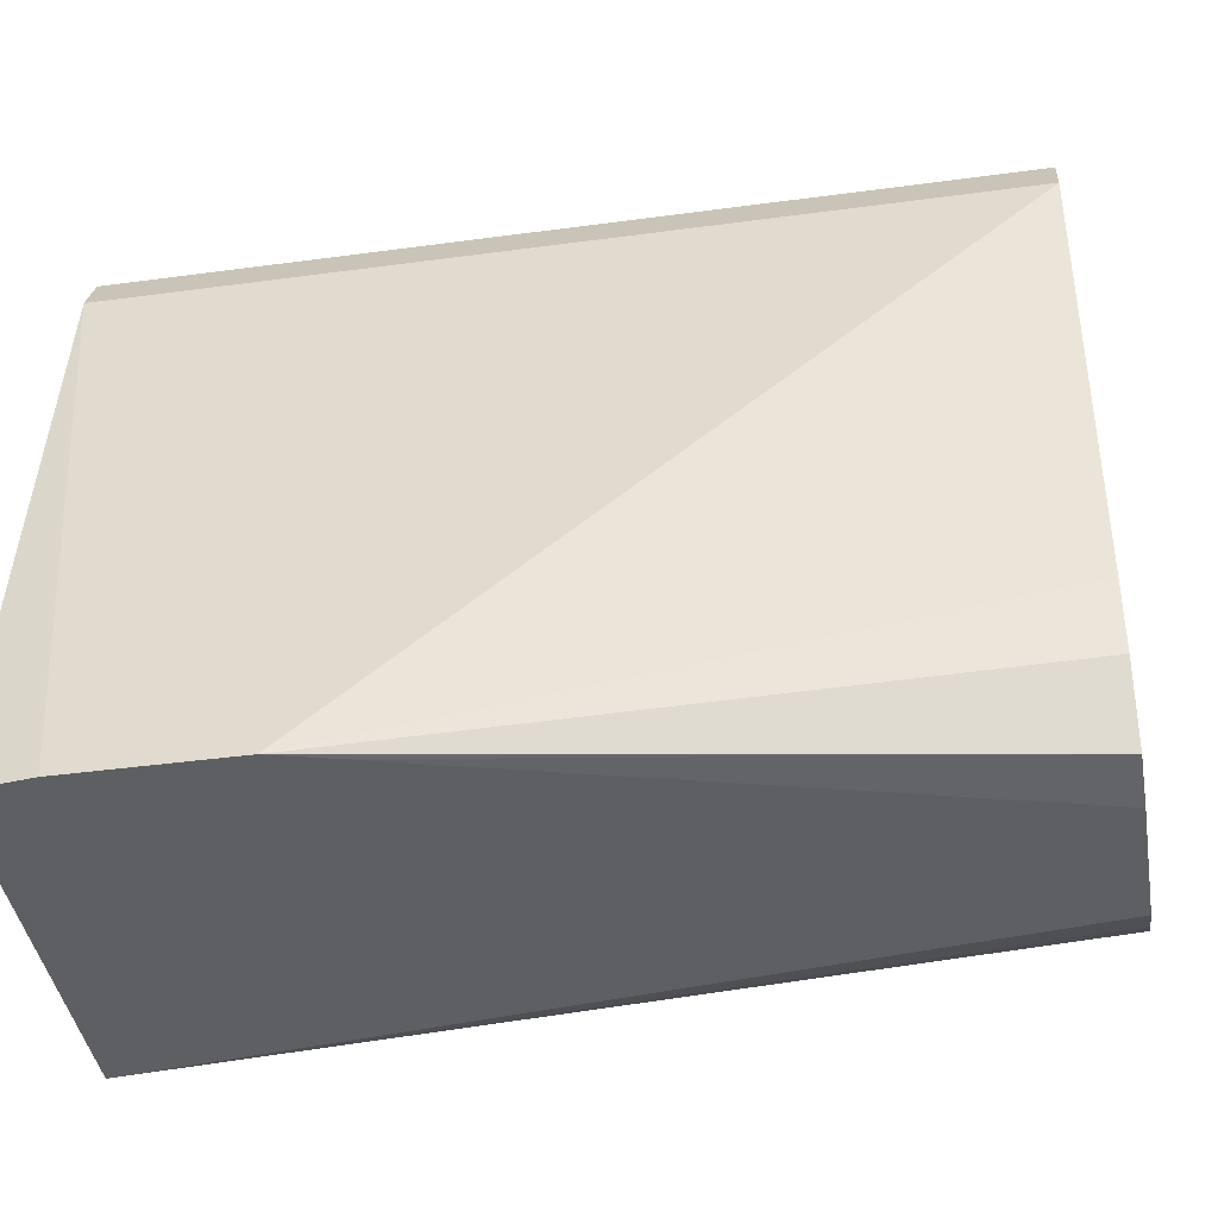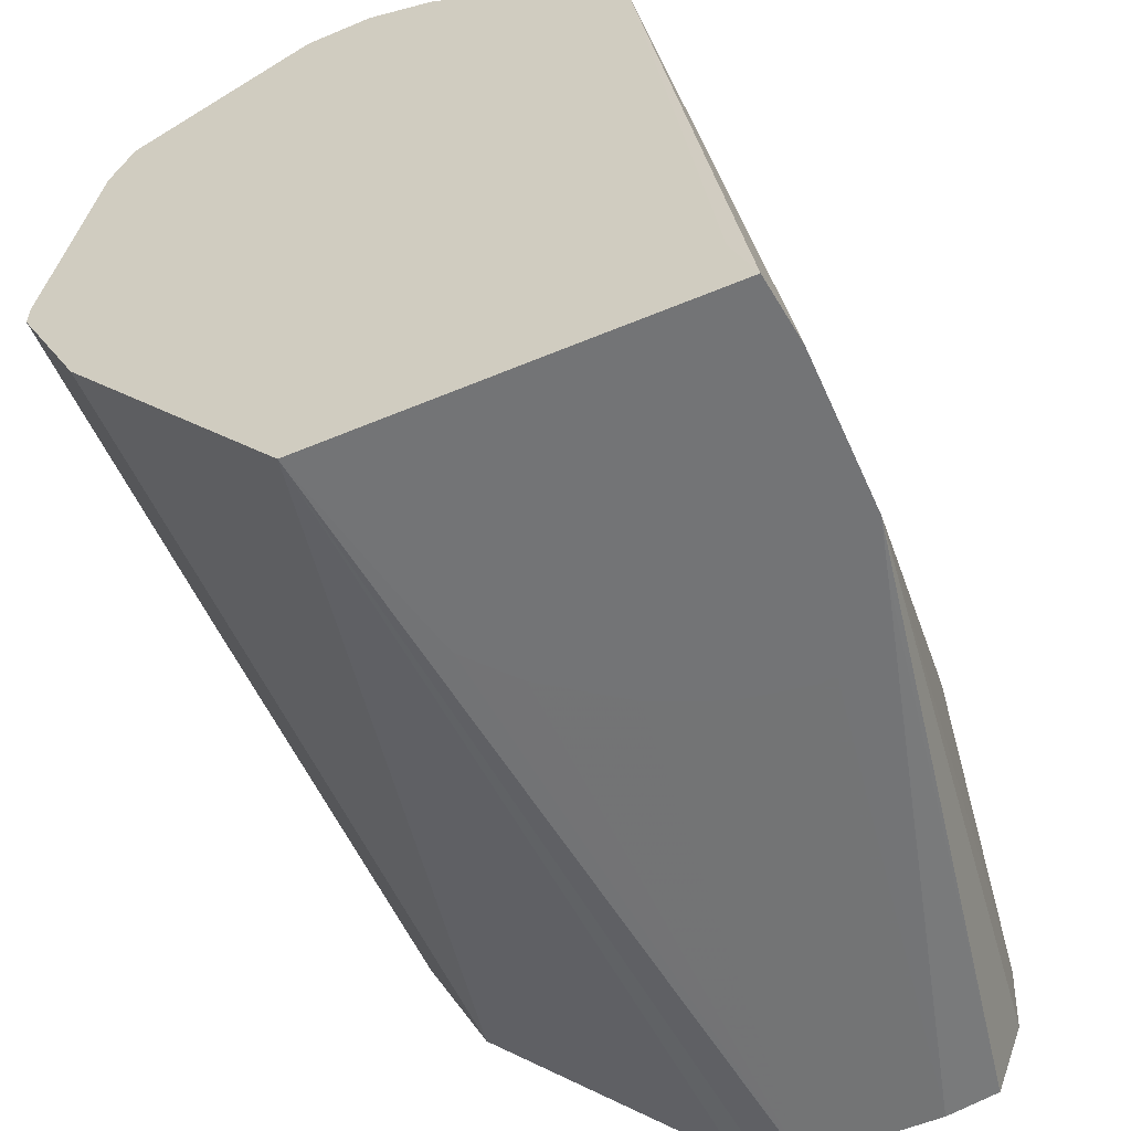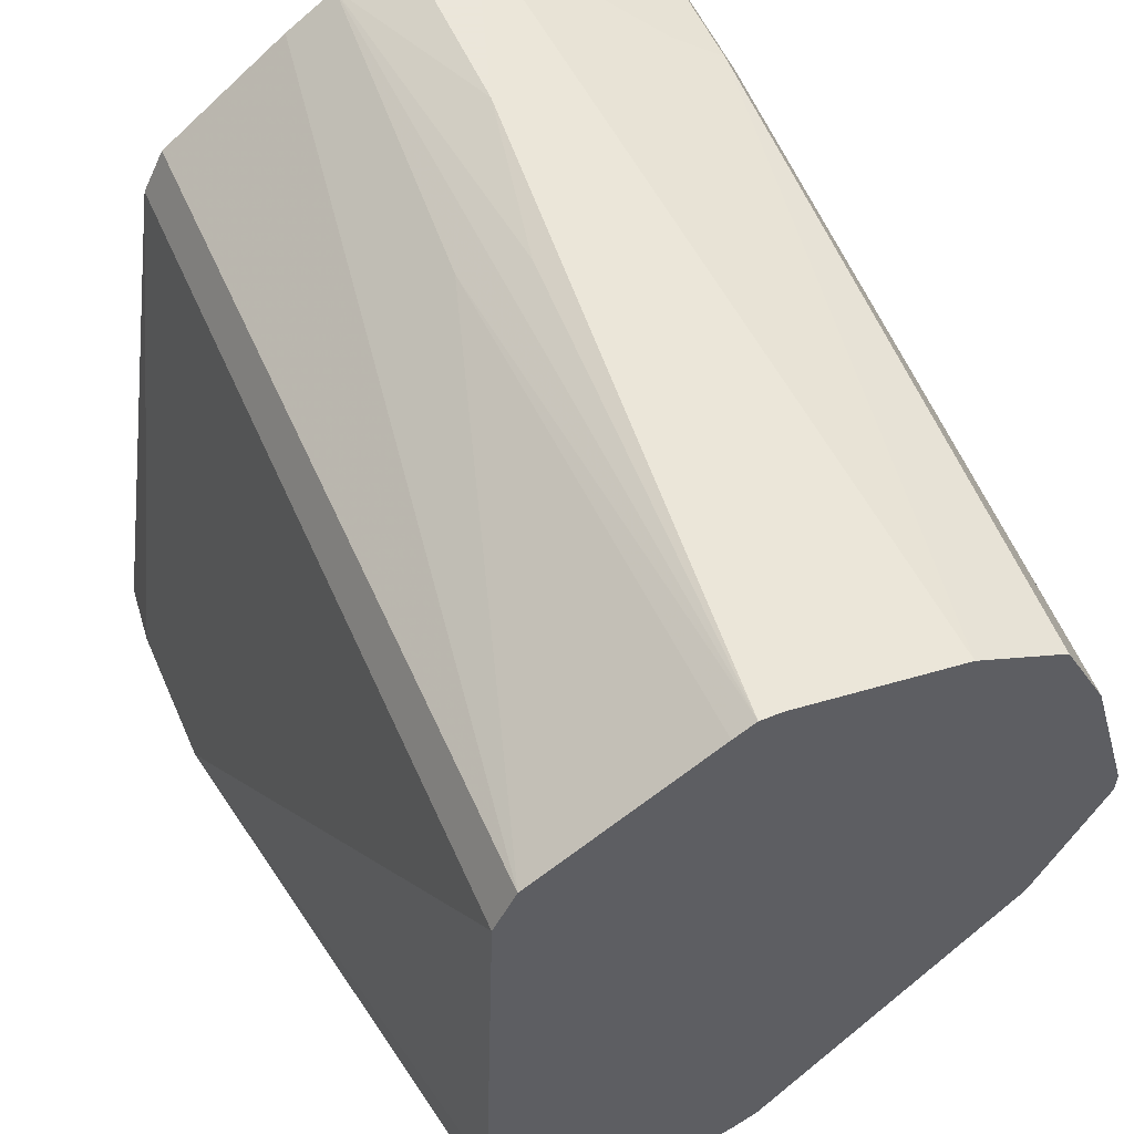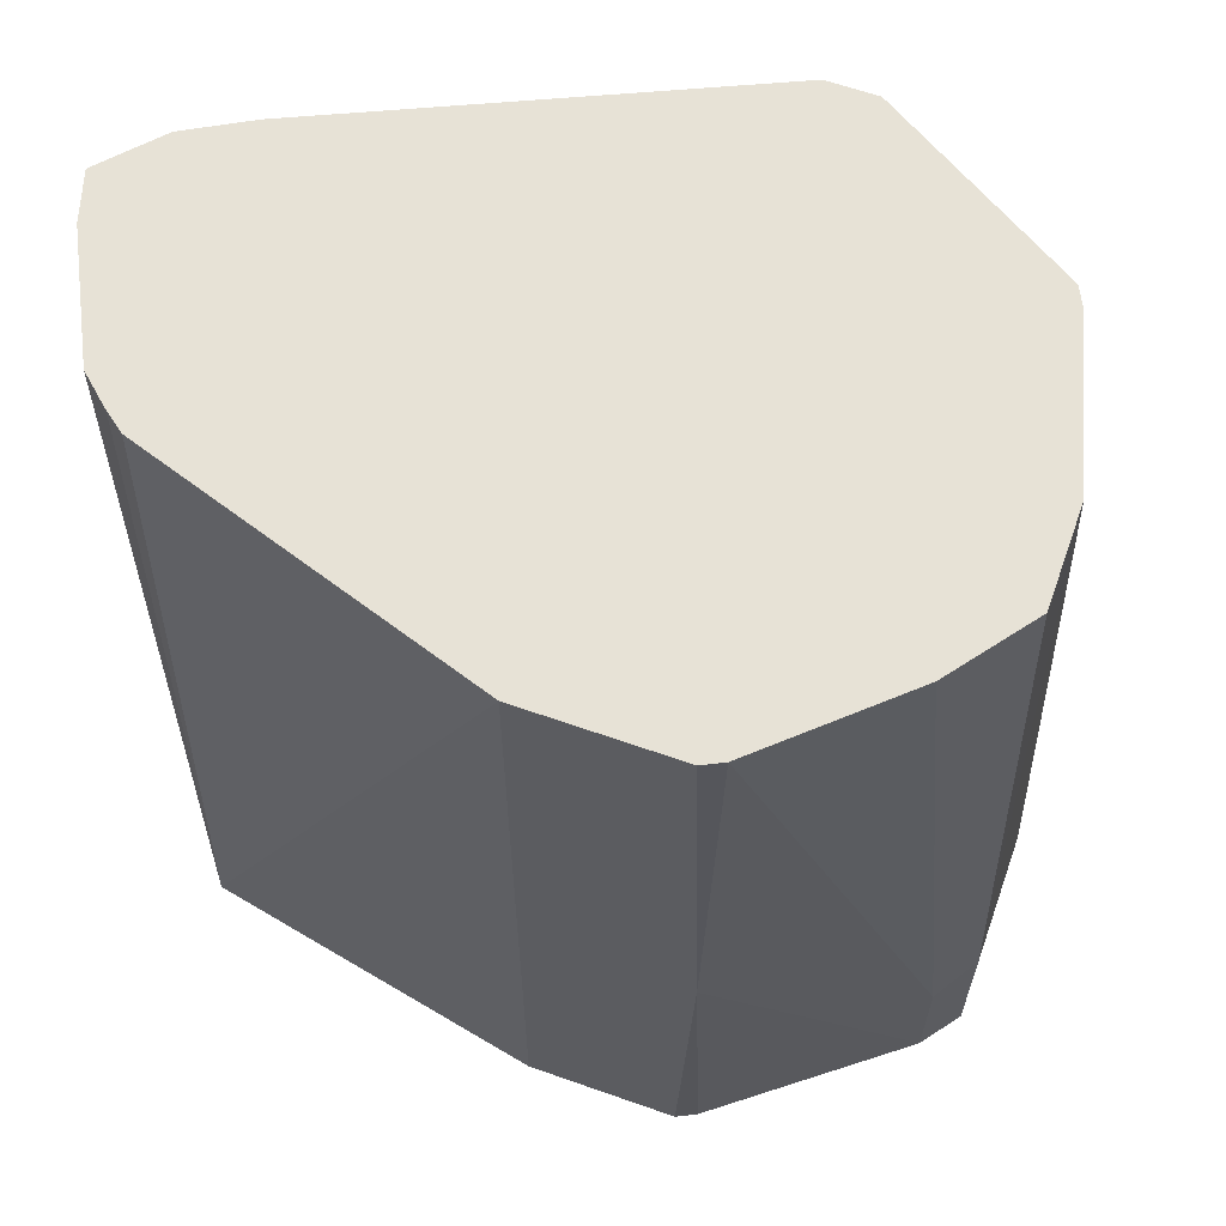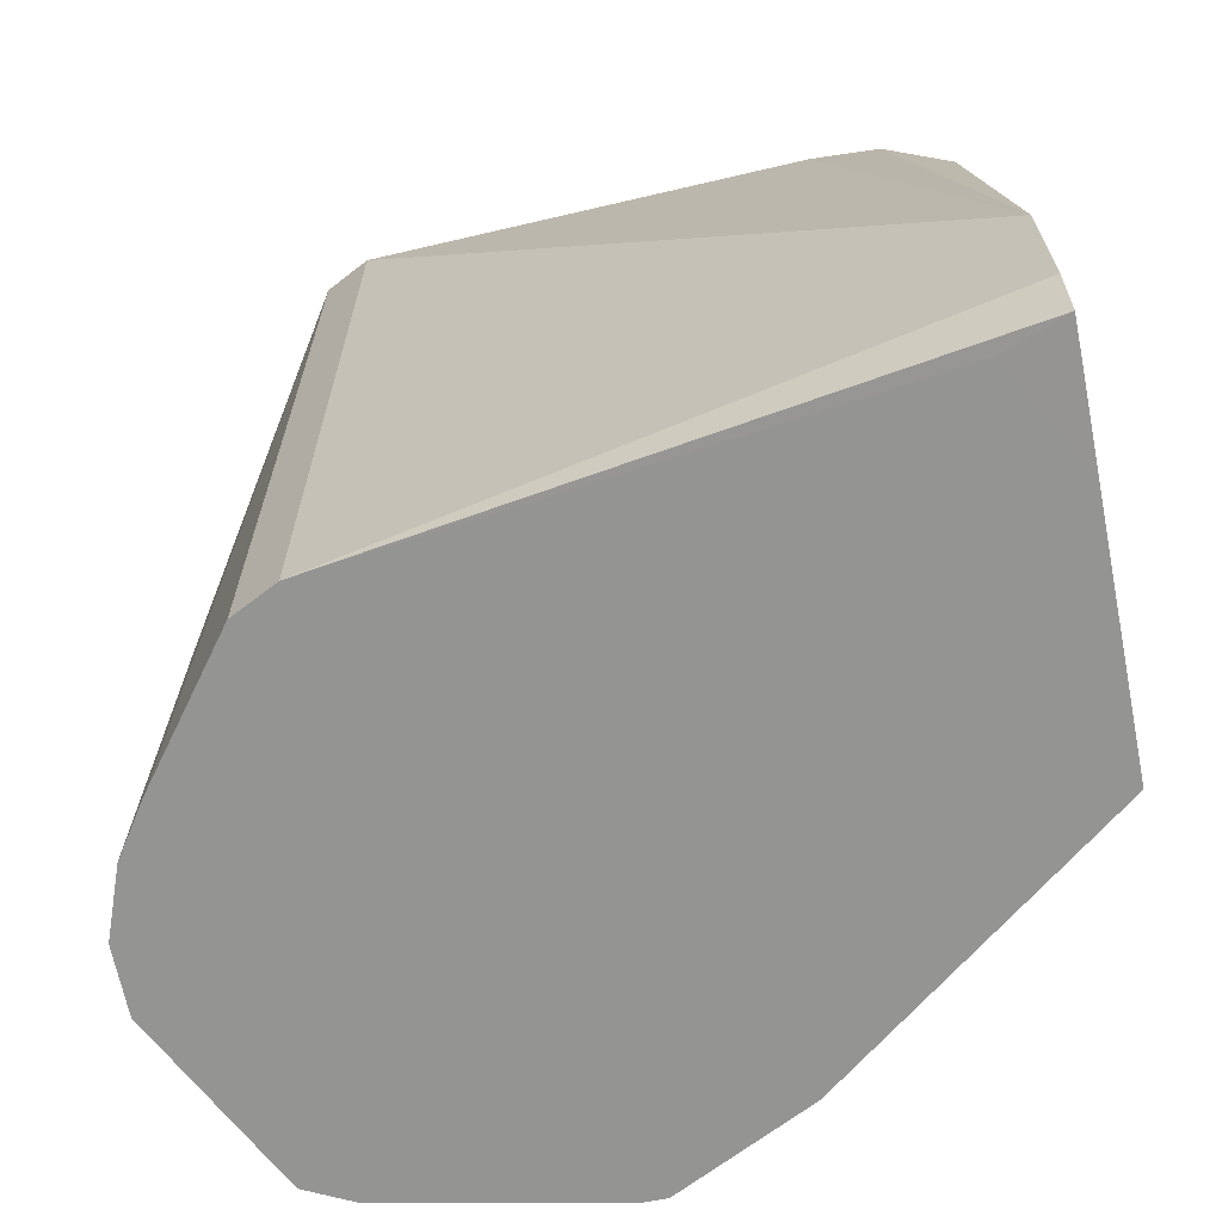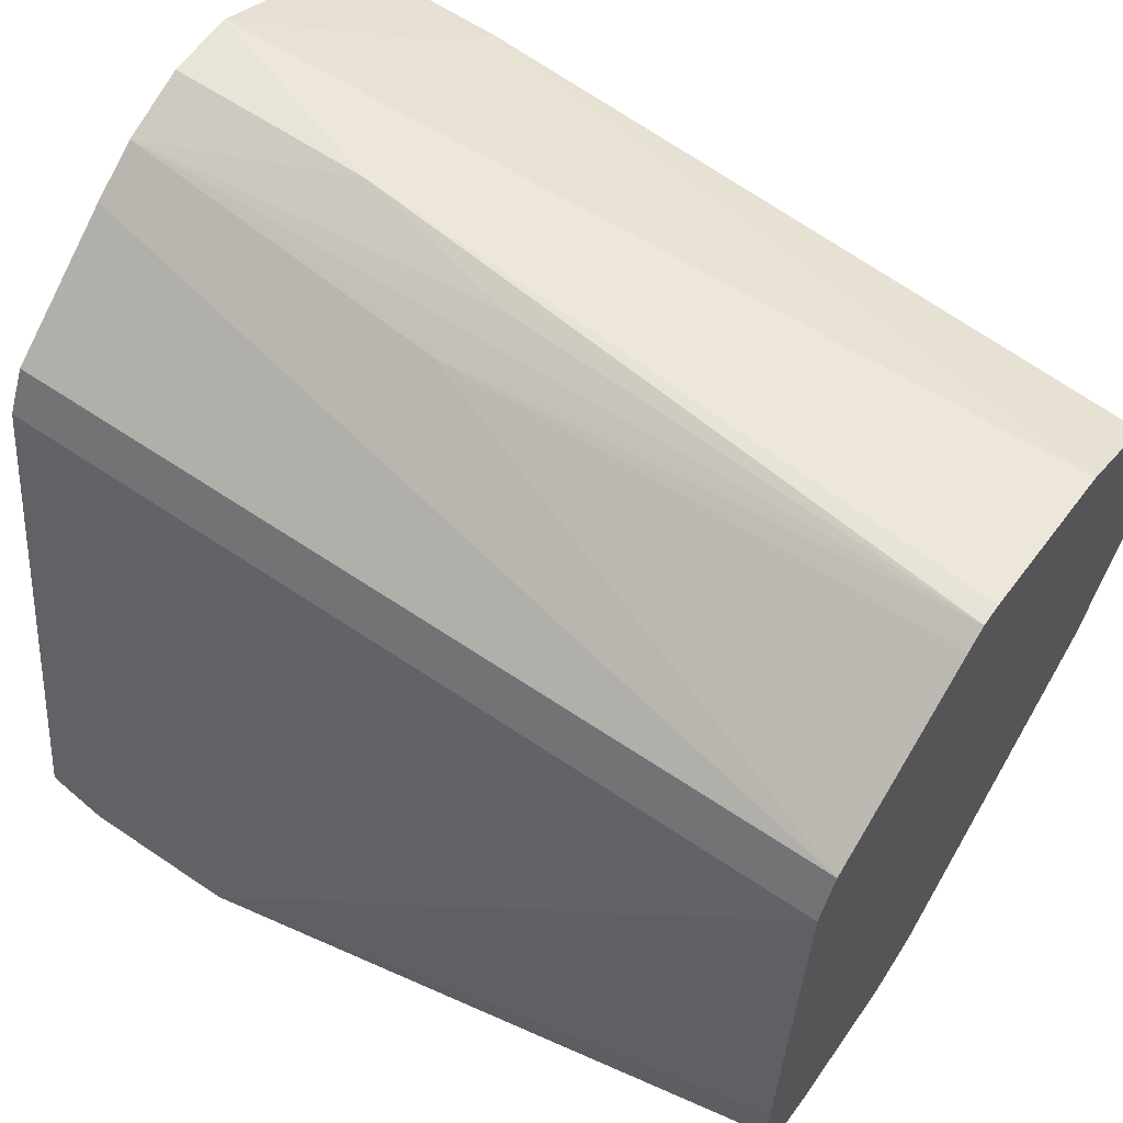
<metadata>
{"format":"obj","ext":"obj","renderer":"f3d","projection":"perspective","resolution":1024,"background":"white","views":[{"elev":-40.9,"azim":-80.6,"up":"+Y"},{"elev":-56.1,"azim":-156.2,"up":"+Y"},{"elev":55.0,"azim":-23.5,"up":"+Y"},{"elev":63.2,"azim":83.1,"up":"+Z"},{"elev":-67.0,"azim":-78.7,"up":"+Z"},{"elev":60.7,"azim":-55.2,"up":"+Y"}]}
</metadata>
<code>
v -8.09e-06 0.2927 -0.4293
v -0.01952 0.2927 -0.4293
v -8.09e-06 0.2927 -0.4292
v 0.05203 0.2667 -0.4293
v -0.03906 0.2854 -0.4293
v -0.01952 0.2927 -0.3707
v 0.03901 0.2732 -0.3902
v 0.05203 0.2667 -0.3837
v 0.0195 0.2732 -0.1864
v 0.05853 0.2537 -0.4293
v -0.05366 0.2756 -0.4293
v -0.05364 0.2756 -0.4292
v -0.04551 0.2797 -0.3317
v -0.03439 0.2824 -0.1864
v -0.02926 0.2878 -0.3219
v -0.02825 0.2824 -0.1864
v 0.05853 0.2537 -0.3902
v 0.03252 0.2667 -0.1864
v 0.04552 0.2602 -0.1864
v 0.05853 0.2341 -0.1864
v 0.07153 0.1886 -0.4293
v 0.07317 0.1854 -0.3219
v -0.09104 0.2472 -0.4293
v -0.09104 0.2472 -0.1864
v -0.04058 0.2788 -0.1864
v 0.07153 0.1886 -0.1864
v 0.07153 0.1821 -0.4293
v 0.05204 0.1431 -0.4293
v 0.07153 0.1821 -0.4292
v 0.07153 0.1821 -0.1864
v 0.05853 0.1561 -0.1864
v -0.09755 0.2341 -0.4293
v -0.09755 0.2341 -0.1864
v 0.05853 0.1561 -0.4293
v -0.0125 0.06037 -0.4293
v 0.05203 0.1431 -0.1864
v -0.1171 0.07804 -0.4293
v -0.1237 0.06037 -0.4292
v -0.1259 0.06037 -0.4097
v -0.1019 0.104 -0.1864
v -0.1259 0.06037 -0.3637
v -0.02043 0.06037 -0.3893
v -0.08607 0.06037 -0.4293
v -0.0217 0.06824 -0.1864
v -0.02825 0.06497 -0.1864
v -0.03902 0.06058 -0.1864
v -0.1009 0.08346 -0.1864
v -0.1215 0.06037 -0.3468
v -0.09295 0.06317 -0.1864
v -0.02462 0.06037 -0.3704
v -0.09755 0.06037 -0.3265
v -0.07804 0.06037 -0.33
v -0.05853 0.06037 -0.3383
v -0.03719 0.06037 -0.3539
v -0.0253 0.06037 -0.3678
v -0.07804 0.06058 -0.1864
v -0.102 0.06037 -0.3273
f 27 29 34
f 28 34 29
f 28 31 36
f 28 36 35
f 32 39 41
f 32 38 39
f 23 33 24
f 32 41 33
f 33 41 40
f 35 42 50
f 32 37 38
f 23 32 33
f 22 29 27
f 22 30 31
f 22 26 30
f 35 50 55
f 22 28 29
f 21 22 27
f 17 26 22
f 17 20 26
f 13 25 14
f 13 24 25
f 12 24 13
f 12 23 24
f 22 31 28
f 35 55 54
f 46 53 54
f 35 53 52
f 11 23 12
f 51 56 57
f 48 56 49
f 48 57 56
f 46 56 51
f 46 55 50
f 46 54 55
f 46 52 53
f 46 51 52
f 42 46 50
f 41 49 47
f 41 48 49
f 40 41 47
f 37 43 38
f 35 46 42
f 35 45 46
f 35 44 45
f 35 36 44
f 35 38 43
f 35 39 38
f 35 41 39
f 35 48 41
f 35 57 48
f 35 51 57
f 35 52 51
f 35 54 53
f 10 22 21
f 9 36 31
f 9 19 18
f 5 11 12
f 4 17 10
f 4 8 17
f 3 9 7
f 3 6 9
f 3 7 8
f 2 5 6
f 1 5 2
f 1 11 5
f 1 23 11
f 1 32 23
f 5 12 13
f 1 37 32
f 1 35 43
f 1 28 35
f 1 34 28
f 1 21 27
f 1 10 21
f 1 4 10
f 1 8 4
f 1 3 8
f 1 6 3
f 1 2 6
f 10 17 22
f 1 43 37
f 5 13 14
f 1 27 34
f 5 15 6
f 9 20 19
f 5 14 15
f 9 26 20
f 9 30 26
f 9 31 30
f 9 45 44
f 9 46 45
f 9 56 46
f 9 49 56
f 9 47 49
f 9 40 47
f 9 33 40
f 9 44 36
f 9 25 24
f 9 24 33
f 6 15 14
f 6 16 9
f 6 14 16
f 8 9 18
f 7 9 8
f 8 19 20
f 8 20 17
f 9 16 14
f 9 14 25
f 8 18 19

</code>
